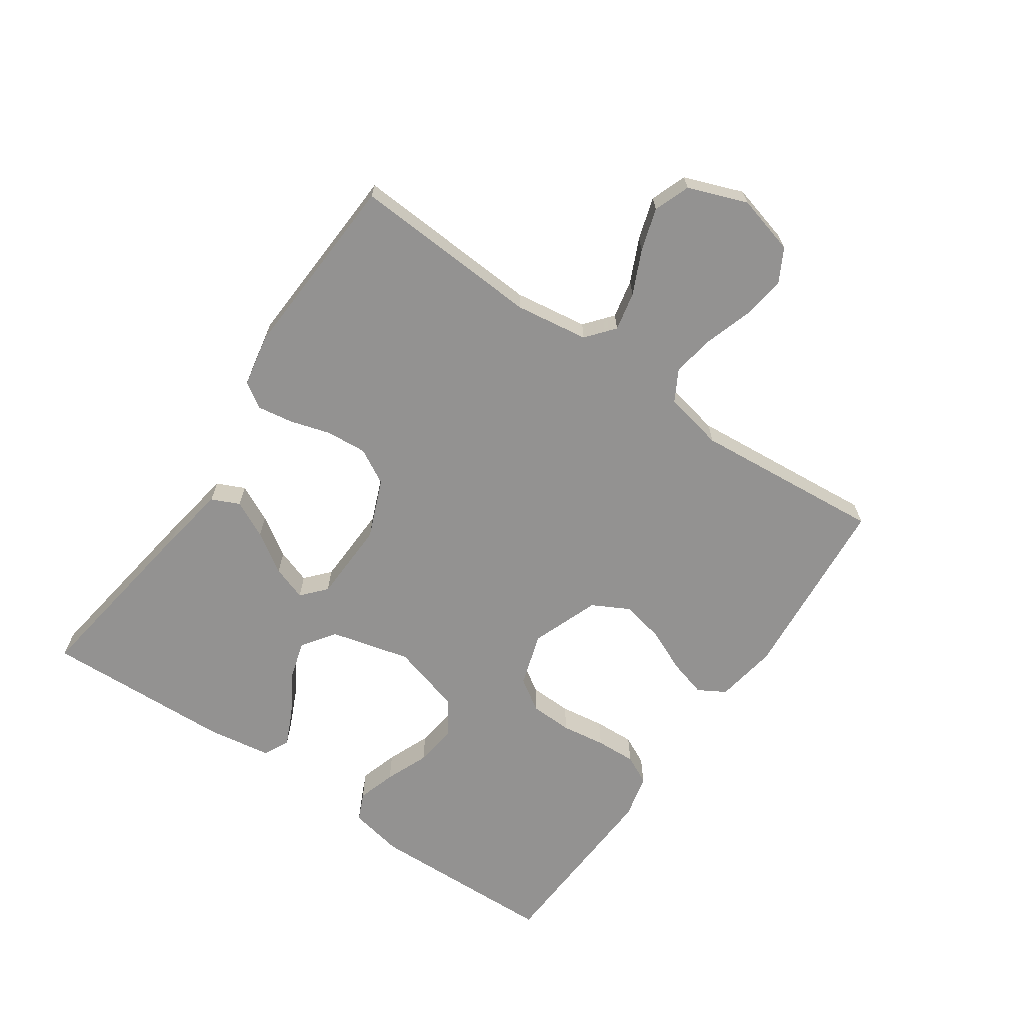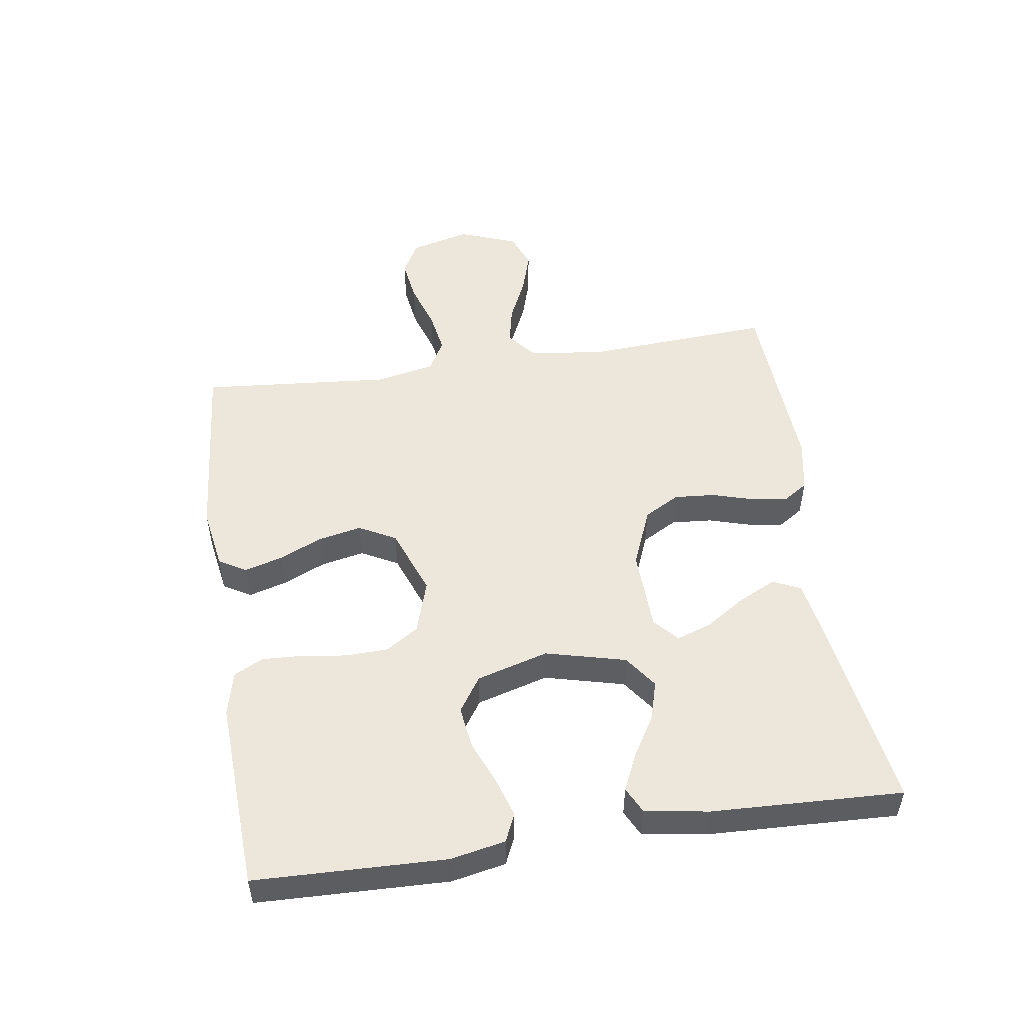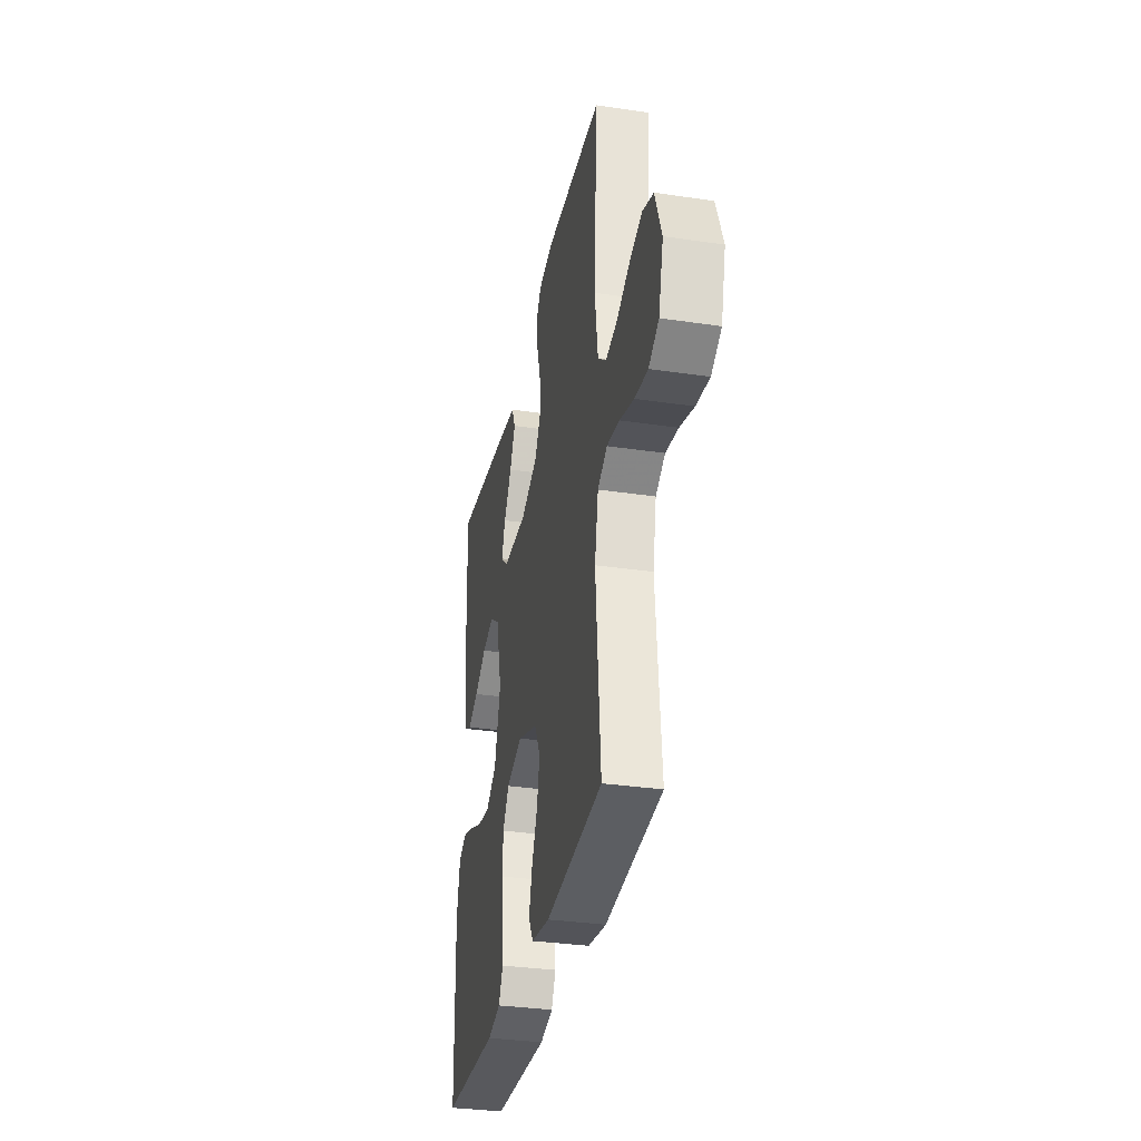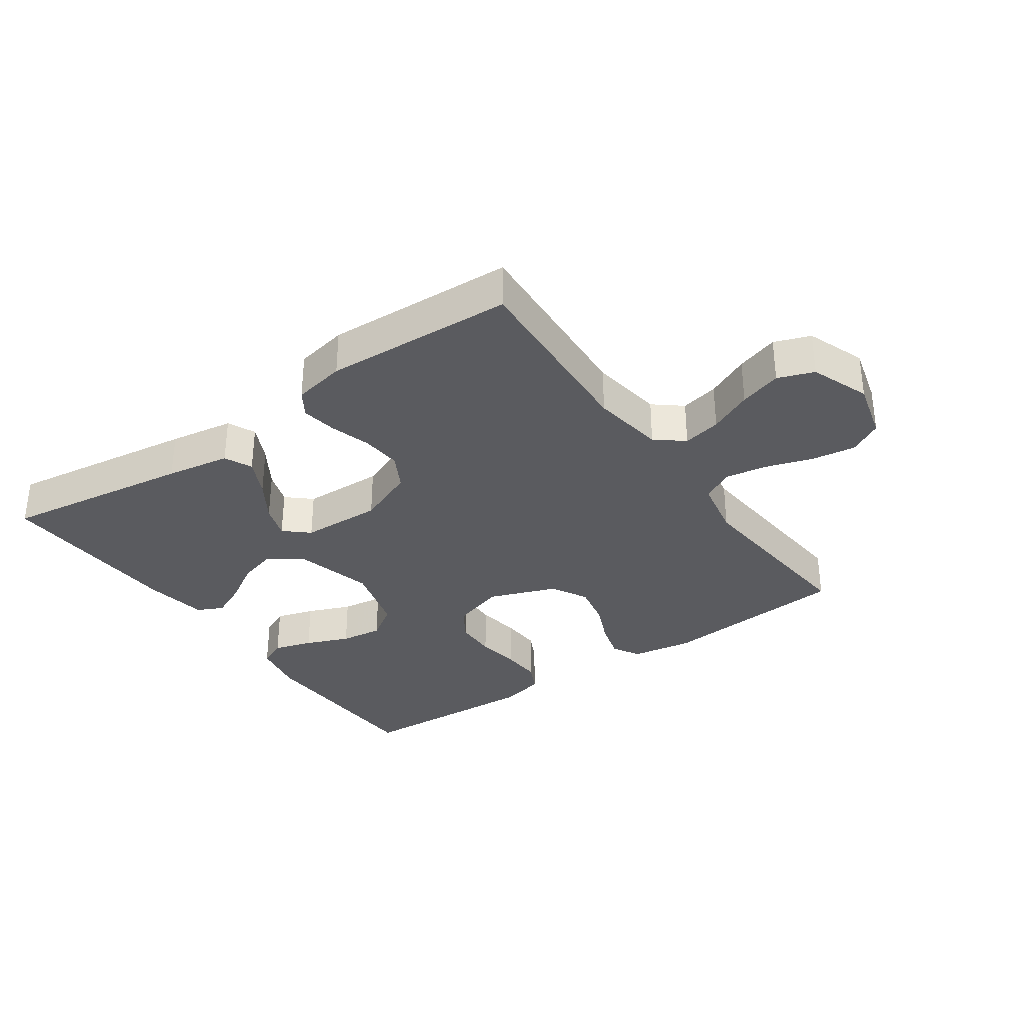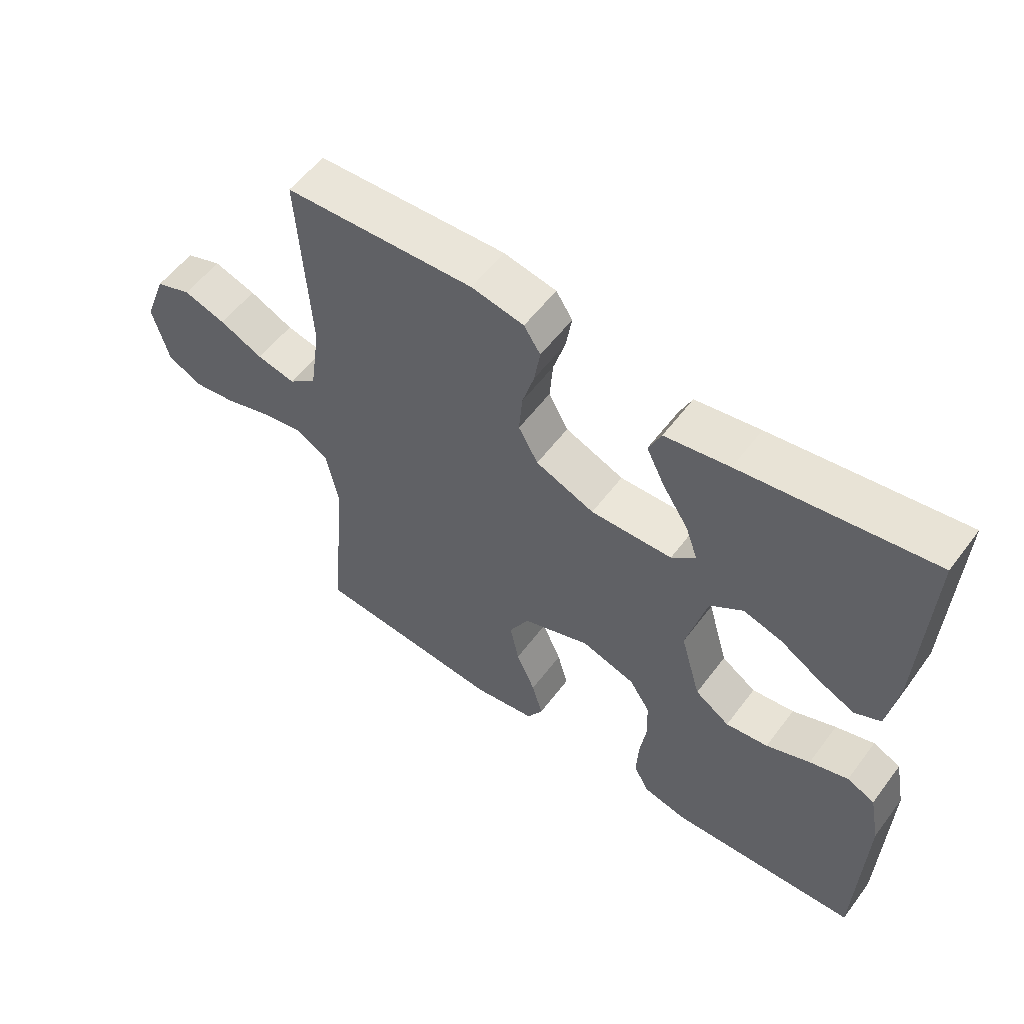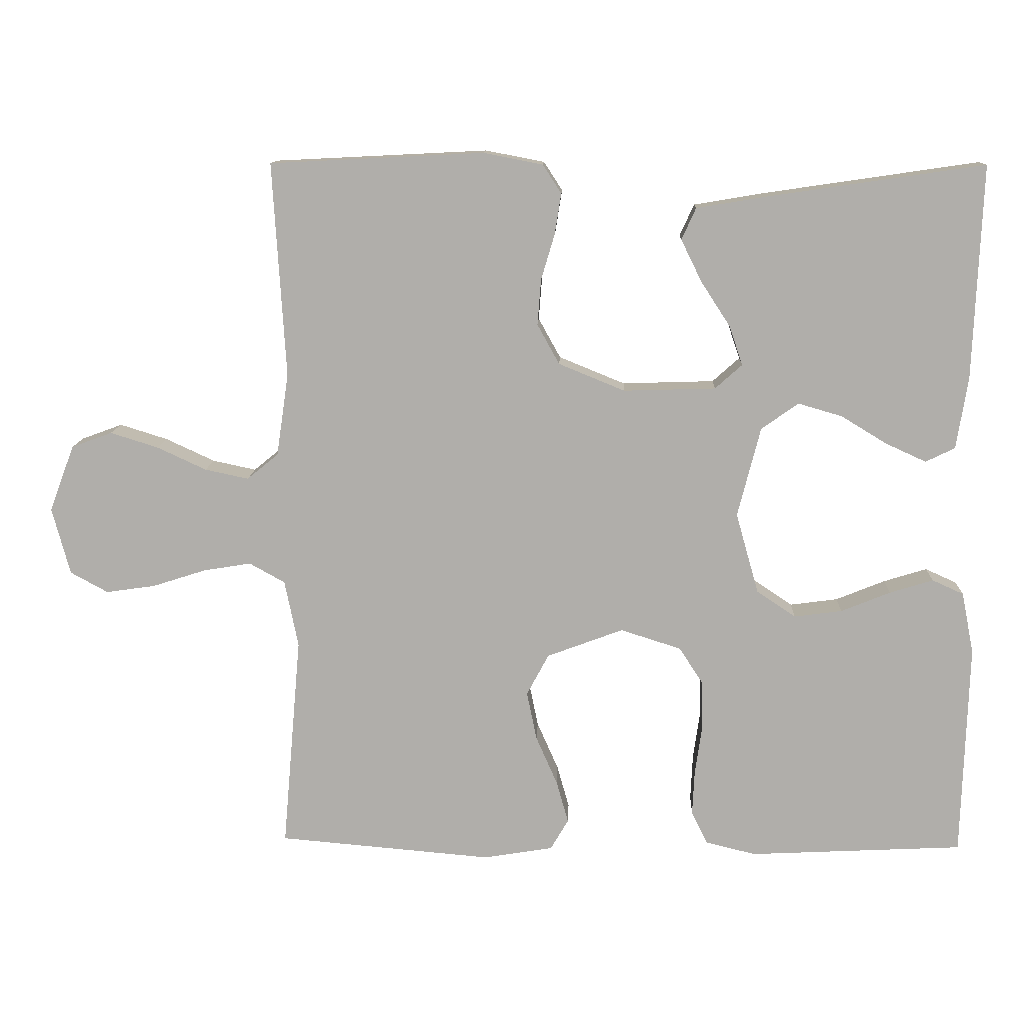
<metadata>
{"format":"obj","ext":"obj","renderer":"f3d","projection":"perspective","resolution":1024,"background":"white","views":[{"elev":-66.4,"azim":55.4,"up":"+Y"},{"elev":51.1,"azim":-98.6,"up":"+Y"},{"elev":-32.8,"azim":78.4,"up":"+Z"},{"elev":-33.0,"azim":35.1,"up":"+Y"},{"elev":56.2,"azim":-143.6,"up":"+Z"},{"elev":11.9,"azim":-177.8,"up":"+Z"}]}
</metadata>
<code>
v -0.5 0.07 -0.5
v -0.509 0.07 -0.2
v -0.492 0.07 -0.114
v -0.448 0.07 -0.094
v -0.387 0.07 -0.113
v -0.318 0.07 -0.141
v -0.251 0.07 -0.15
v -0.196 0.07 -0.113
v -0.164 0.07 0
v -0.196 0.07 0.126
v -0.248 0.07 0.163
v -0.31 0.07 0.145
v -0.374 0.07 0.106
v -0.431 0.07 0.08
v -0.472 0.07 0.1
v -0.488 0.07 0.2
v -0.5 0.07 0.5
v -0.2 0.07 0.456
v -0.098 0.07 0.439
v -0.078 0.07 0.395
v -0.107 0.07 0.336
v -0.148 0.07 0.273
v -0.167 0.07 0.218
v -0.129 0.07 0.184
v 0 0.07 0.18
v 0.093 0.07 0.218
v 0.124 0.07 0.274
v 0.119 0.07 0.338
v 0.1 0.07 0.402
v 0.091 0.07 0.459
v 0.117 0.07 0.499
v 0.2 0.07 0.515
v 0.5 0.07 0.5
v 0.482 0.07 0.2
v 0.499 0.07 0.084
v 0.543 0.07 0.048
v 0.604 0.07 0.061
v 0.673 0.07 0.093
v 0.74 0.07 0.114
v 0.797 0.07 0.093
v 0.832 0.07 0
v 0.807 0.07 -0.094
v 0.754 0.07 -0.123
v 0.685 0.07 -0.113
v 0.61 0.07 -0.089
v 0.543 0.07 -0.078
v 0.493 0.07 -0.106
v 0.474 0.07 -0.2
v 0.5 0.07 -0.5
v 0.2 0.07 -0.526
v 0.102 0.07 -0.51
v 0.077 0.07 -0.467
v 0.094 0.07 -0.407
v 0.124 0.07 -0.339
v 0.138 0.07 -0.271
v 0.107 0.07 -0.213
v 0 0.07 -0.173
v -0.085 0.07 -0.2
v -0.118 0.07 -0.251
v -0.12 0.07 -0.318
v -0.11 0.07 -0.388
v -0.107 0.07 -0.452
v -0.13 0.07 -0.498
v -0.2 0.07 -0.515
v -0.5 0 -0.5
v -0.509 0 -0.2
v -0.492 0 -0.114
v -0.448 0 -0.094
v -0.387 0 -0.113
v -0.318 0 -0.141
v -0.251 0 -0.15
v -0.196 0 -0.113
v -0.164 0 0
v -0.196 0 0.126
v -0.248 0 0.163
v -0.31 0 0.145
v -0.374 0 0.106
v -0.431 0 0.08
v -0.472 0 0.1
v -0.488 0 0.2
v -0.5 0 0.5
v -0.2 0 0.456
v -0.098 0 0.439
v -0.078 0 0.395
v -0.107 0 0.336
v -0.148 0 0.273
v -0.167 0 0.218
v -0.129 0 0.184
v 0 0 0.18
v 0.093 0 0.218
v 0.124 0 0.274
v 0.119 0 0.338
v 0.1 0 0.402
v 0.091 0 0.459
v 0.117 0 0.499
v 0.2 0 0.515
v 0.5 0 0.5
v 0.482 0 0.2
v 0.499 0 0.084
v 0.543 0 0.048
v 0.604 0 0.061
v 0.673 0 0.093
v 0.74 0 0.114
v 0.797 0 0.093
v 0.832 0 0
v 0.807 0 -0.094
v 0.754 0 -0.123
v 0.685 0 -0.113
v 0.61 0 -0.089
v 0.543 0 -0.078
v 0.493 0 -0.106
v 0.474 0 -0.2
v 0.5 0 -0.5
v 0.2 0 -0.526
v 0.102 0 -0.51
v 0.077 0 -0.467
v 0.094 0 -0.407
v 0.124 0 -0.339
v 0.138 0 -0.271
v 0.107 0 -0.213
v 0 0 -0.173
v -0.085 0 -0.2
v -0.118 0 -0.251
v -0.12 0 -0.318
v -0.11 0 -0.388
v -0.107 0 -0.452
v -0.13 0 -0.498
v -0.2 0 -0.515
f 60 61 62 63
f 59 60 63 64
f 51 52 53 54
f 51 54 55
f 48 49 50 51
f 47 48 51 55
f 46 47 55 56
f 42 43 44 45
f 42 45 46
f 41 42 46
f 40 41 46
f 37 38 39 40
f 36 37 40 46
f 35 36 46 56
f 31 32 33 34
f 28 29 30 31
f 27 28 31 34
f 26 27 34 35
f 19 20 21 22
f 19 22 23
f 18 19 23
f 17 18 23
f 16 17 23 24
f 12 13 14 15
f 11 12 15 16
f 3 4 5 6
f 1 2 3 6
f 59 64 1 6
f 58 59 6 7
f 57 58 7 8
f 26 35 56 57
f 25 26 57 8
f 11 16 24
f 10 11 24 25
f 9 10 25
f 8 9 25
f 127 126 125 124
f 128 127 124 123
f 118 117 116 115
f 119 118 115
f 115 114 113 112
f 119 115 112 111
f 120 119 111 110
f 109 108 107 106
f 110 109 106
f 110 106 105
f 110 105 104
f 104 103 102 101
f 110 104 101 100
f 120 110 100 99
f 98 97 96 95
f 95 94 93 92
f 98 95 92 91
f 99 98 91 90
f 86 85 84 83
f 87 86 83
f 87 83 82
f 87 82 81
f 88 87 81 80
f 79 78 77 76
f 80 79 76 75
f 70 69 68 67
f 70 67 66 65
f 70 65 128 123
f 71 70 123 122
f 72 71 122 121
f 121 120 99 90
f 72 121 90 89
f 88 80 75
f 89 88 75 74
f 89 74 73
f 89 73 72
f 1 65 66 2
f 2 66 67 3
f 3 67 68 4
f 4 68 69 5
f 5 69 70 6
f 6 70 71 7
f 7 71 72 8
f 8 72 73 9
f 9 73 74 10
f 10 74 75 11
f 11 75 76 12
f 12 76 77 13
f 13 77 78 14
f 14 78 79 15
f 15 79 80 16
f 16 80 81 17
f 17 81 82 18
f 18 82 83 19
f 19 83 84 20
f 20 84 85 21
f 21 85 86 22
f 22 86 87 23
f 23 87 88 24
f 24 88 89 25
f 25 89 90 26
f 26 90 91 27
f 27 91 92 28
f 28 92 93 29
f 29 93 94 30
f 30 94 95 31
f 31 95 96 32
f 32 96 97 33
f 33 97 98 34
f 34 98 99 35
f 35 99 100 36
f 36 100 101 37
f 37 101 102 38
f 38 102 103 39
f 39 103 104 40
f 40 104 105 41
f 41 105 106 42
f 42 106 107 43
f 43 107 108 44
f 44 108 109 45
f 45 109 110 46
f 46 110 111 47
f 47 111 112 48
f 48 112 113 49
f 49 113 114 50
f 50 114 115 51
f 51 115 116 52
f 52 116 117 53
f 53 117 118 54
f 54 118 119 55
f 55 119 120 56
f 56 120 121 57
f 57 121 122 58
f 58 122 123 59
f 59 123 124 60
f 60 124 125 61
f 61 125 126 62
f 62 126 127 63
f 63 127 128 64
f 64 128 65 1

</code>
